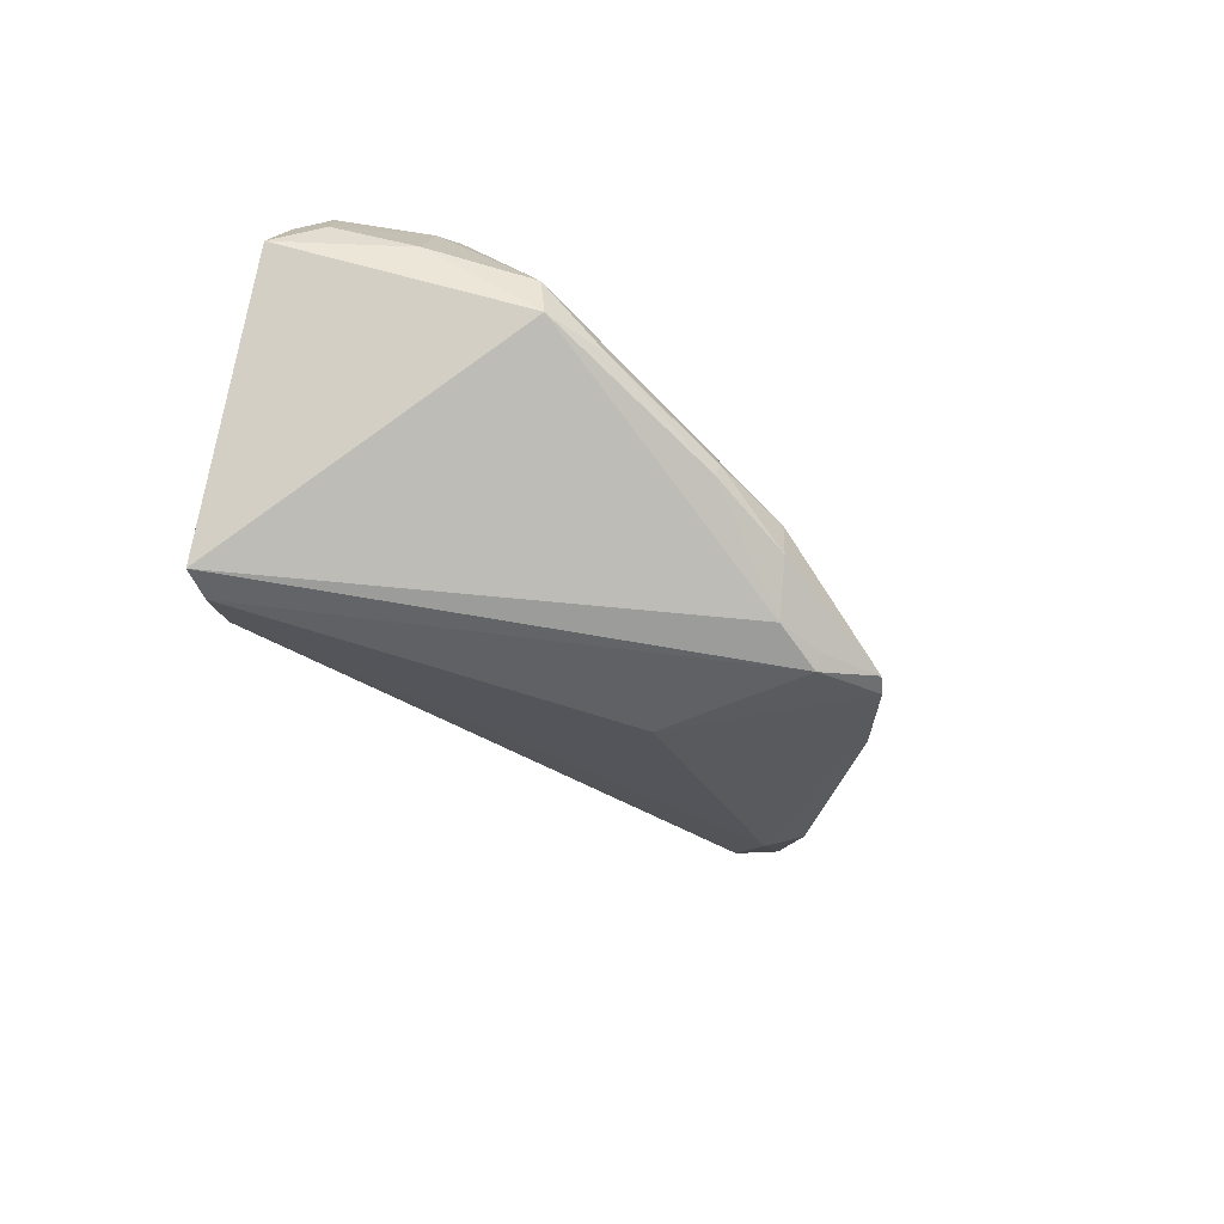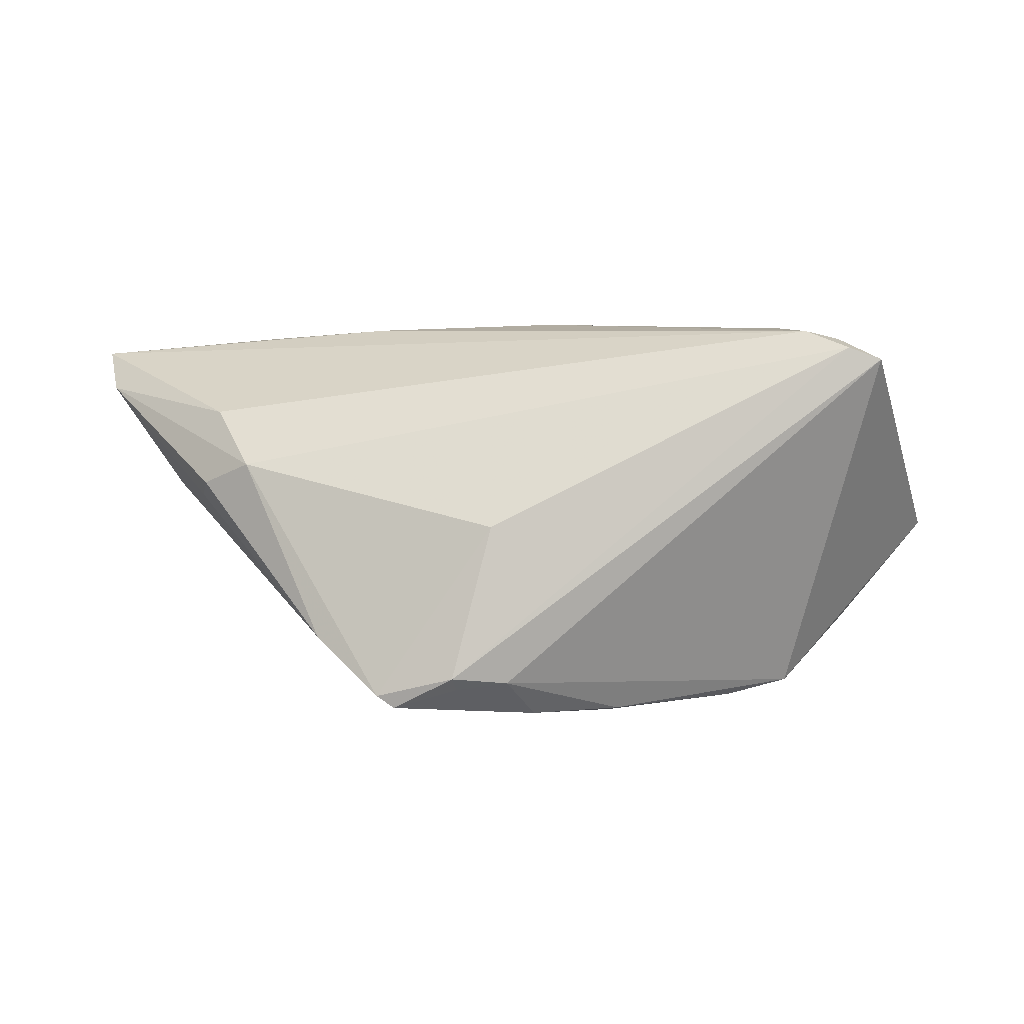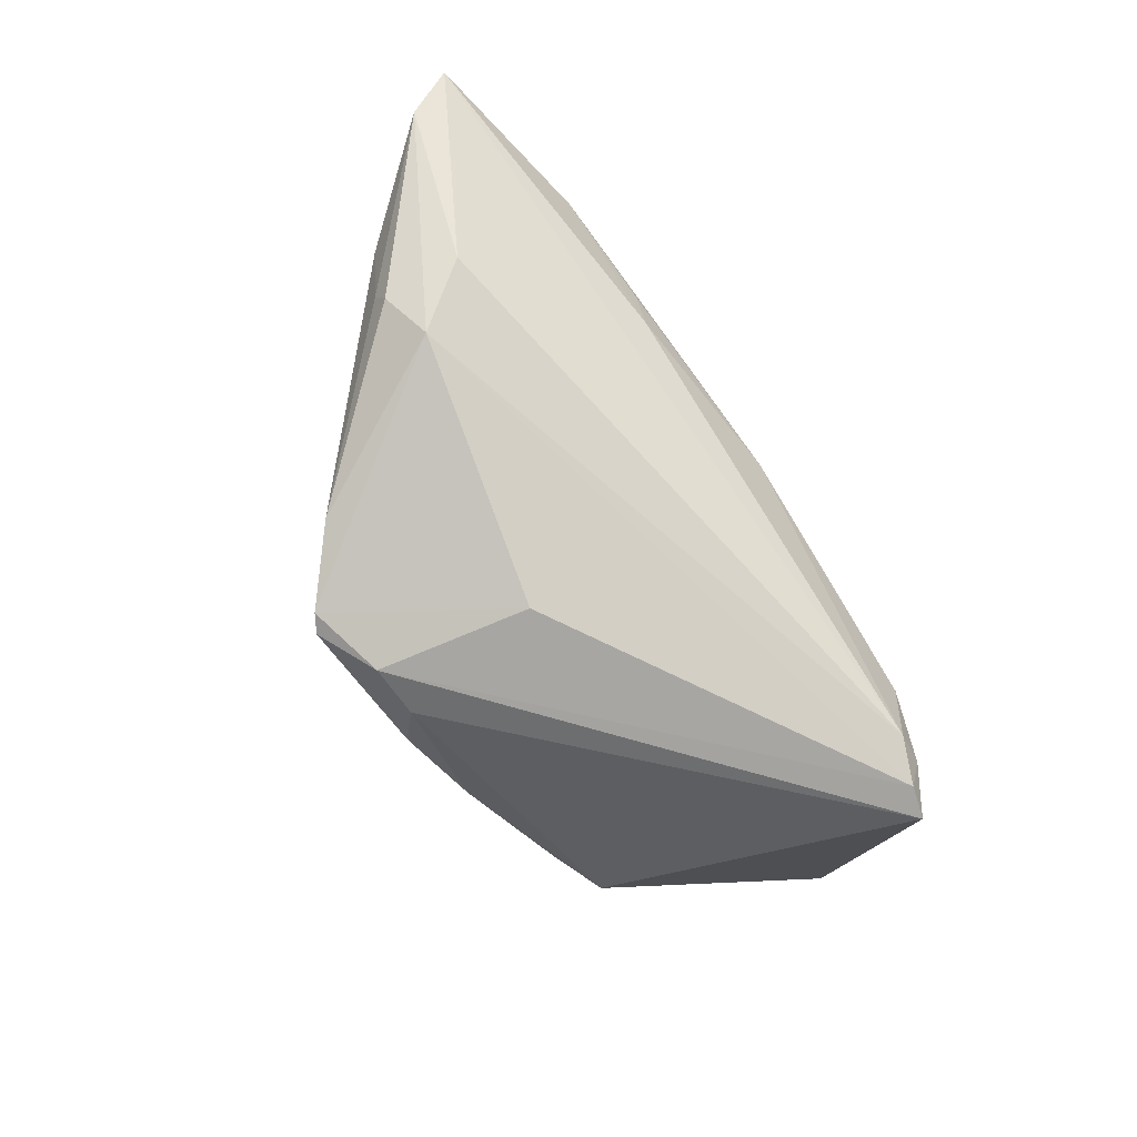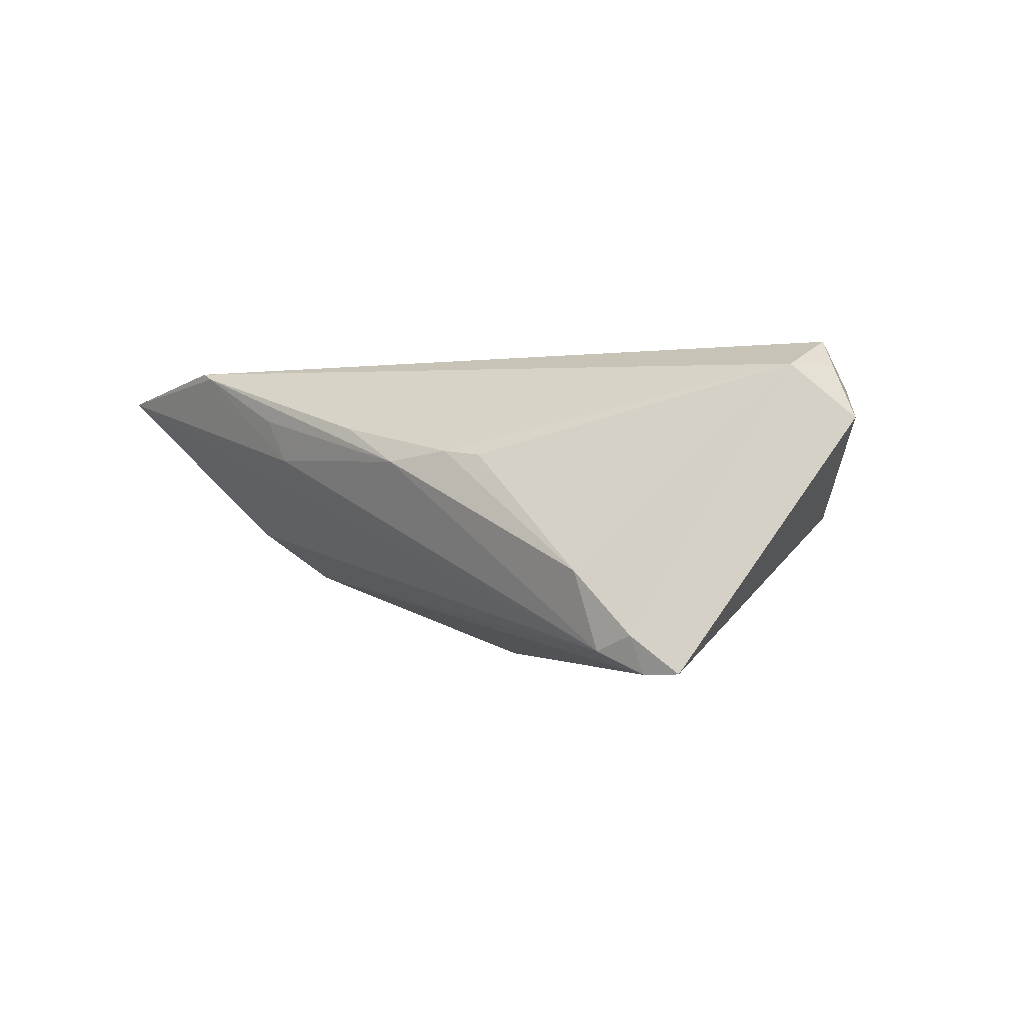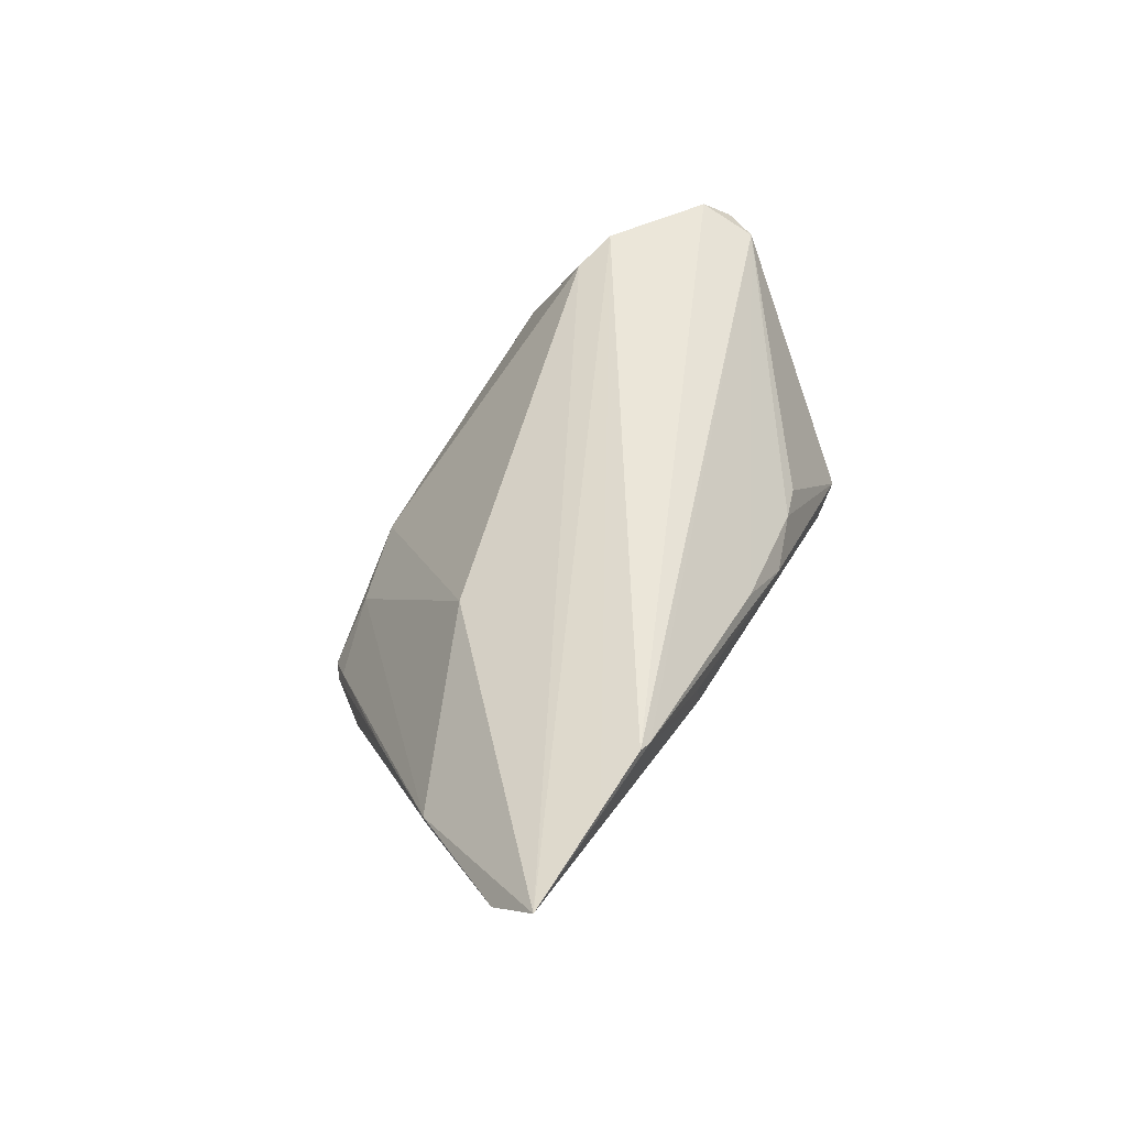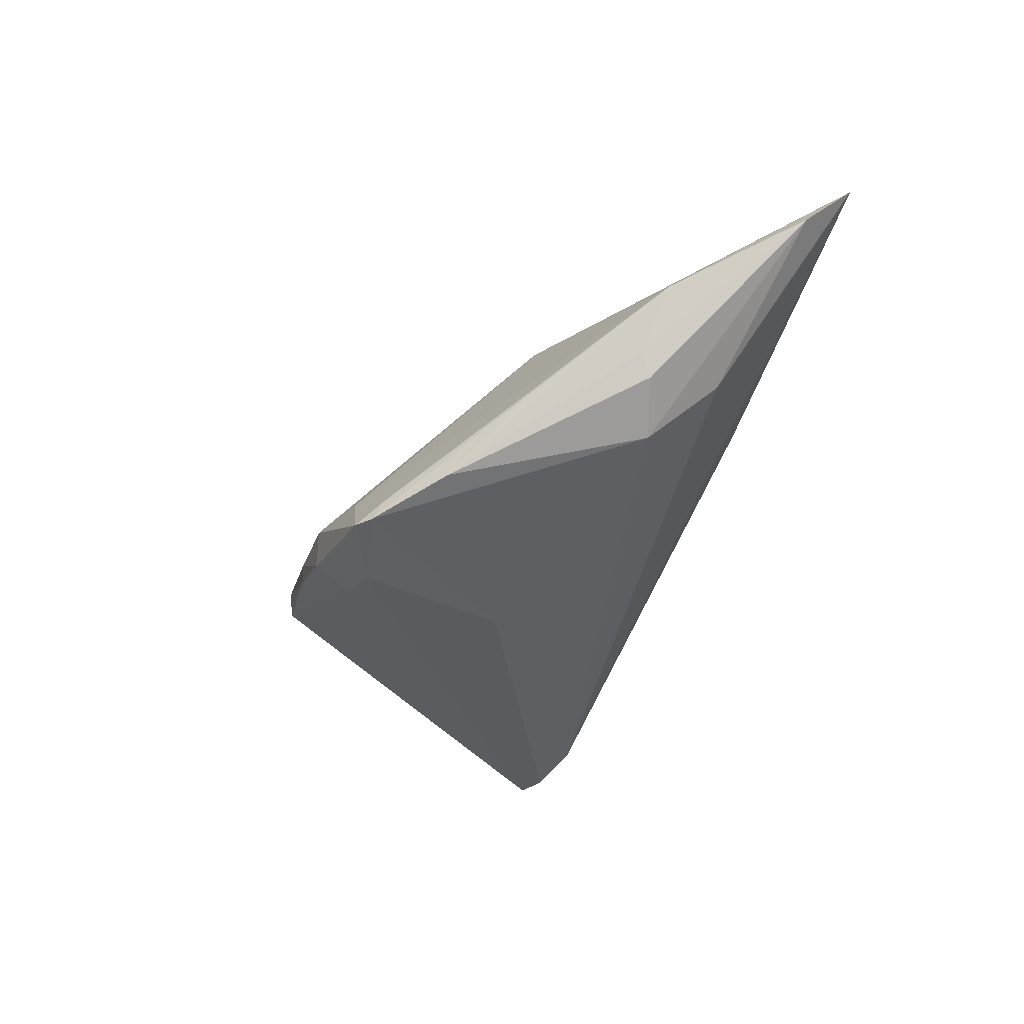
<metadata>
{"format":"obj","ext":"obj","renderer":"f3d","projection":"perspective","resolution":1024,"background":"white","views":[{"elev":-48.6,"azim":-49.0,"up":"+Z"},{"elev":-4.2,"azim":179.0,"up":"+Y"},{"elev":-75.7,"azim":127.3,"up":"+Z"},{"elev":-1.1,"azim":-133.8,"up":"+Z"},{"elev":48.0,"azim":115.5,"up":"+Z"},{"elev":-33.3,"azim":70.7,"up":"+Z"}]}
</metadata>
<code>
v 0.05027 -0.0003433 -0.002715
v 0.02272 -0.02979 -0.01846
v 0.0161 -0.02844 -0.01107
v -0.007152 0.02313 0.006789
v -0.03142 -0.02625 -0.001752
v -0.0285 -0.01713 0.01849
v 0.06721 0.02262 0.01696
v -0.0343 -0.01511 0.02022
v -0.03686 0.01963 -0.01647
v 0.004181 -0.03058 -0.0141
v 0.01001 -0.006176 -0.02159
v -0.03014 0.02239 -0.008726
v 0.007888 -0.02656 -0.01942
v 0.01066 0.02478 0.01042
v 0.02563 -0.02702 -0.0161
v -0.04181 -0.01671 0.008844
v 0.001284 0.02529 0.005602
v -0.00719 -0.02996 -0.01016
v 0.02865 0.02524 0.01227
v -0.04648 -0.006096 0.02022
v 0.04337 0.003108 -0.01064
v 0.05294 0.02372 0.01897
v -0.04997 -0.003377 0.0168
v 0.025 -0.02822 -0.01856
v 0.04321 0.02529 0.01936
v -0.04693 0.001204 0.0169
v -0.04162 0.01618 -0.0211
v -0.02341 -0.02828 -0.002846
v 0.01454 -0.02743 -0.01967
v 0.04798 0.01116 -0.003896
v -0.0534 -0.003358 0.01013
v 0.0452 0.02499 0.02022
v -0.03182 -0.02589 0.004262
v -0.03732 0.01775 -0.02128
v -0.006429 -0.03023 -0.00786
v 0.028 -0.006719 0.01165
v 0.04071 -0.01216 -0.005528
v -0.01244 0.02188 0.006145
v -0.03207 0.02036 -0.01855
v 0.02569 0.02449 0.006486
v 0.05449 0.002039 0.005429
v 0.03306 -0.02048 -0.01509
v -0.04855 -0.008203 0.01392
v 0.04953 0.001042 -0.005903
v 0.004475 -0.03055 -0.008747
v -0.03767 -0.01435 0.01875
v 0.01507 -0.02601 -0.02129
v 0.06552 0.01668 0.01182
f 31 27 5
f 27 13 5
f 7 6 36
f 17 12 4
f 12 9 26
f 26 27 31
f 26 9 27
f 44 42 21
f 42 37 24
f 24 11 21
f 21 42 24
f 18 5 13
f 13 10 18
f 39 9 12
f 12 17 39
f 17 40 39
f 7 30 39
f 39 40 7
f 39 30 21
f 7 40 25
f 8 33 6
f 8 6 7
f 4 12 38
f 38 26 4
f 12 26 38
f 23 26 31
f 20 26 23
f 31 43 23
f 23 43 20
f 21 30 48
f 48 44 21
f 48 30 7
f 6 33 45
f 45 36 6
f 3 36 45
f 45 2 3
f 10 2 45
f 27 9 34
f 9 39 34
f 21 11 34
f 34 39 21
f 7 25 32
f 32 25 26
f 20 8 32
f 32 26 20
f 19 40 17
f 17 25 19
f 19 25 40
f 14 17 4
f 14 25 17
f 4 26 14
f 26 25 14
f 33 8 46
f 20 43 46
f 46 8 20
f 42 44 1
f 44 48 1
f 41 37 42
f 42 1 41
f 41 1 48
f 41 36 3
f 7 36 41
f 41 48 7
f 15 24 37
f 15 2 24
f 3 2 15
f 15 41 3
f 37 41 15
f 24 2 47
f 11 24 47
f 47 13 27
f 27 34 47
f 47 34 11
f 28 33 5
f 5 18 28
f 22 8 7
f 7 32 22
f 22 32 8
f 16 46 43
f 33 46 16
f 16 43 31
f 31 5 16
f 5 33 16
f 13 47 29
f 29 47 2
f 29 10 13
f 29 2 10
f 35 28 18
f 35 18 10
f 10 45 35
f 35 45 33
f 33 28 35

</code>
